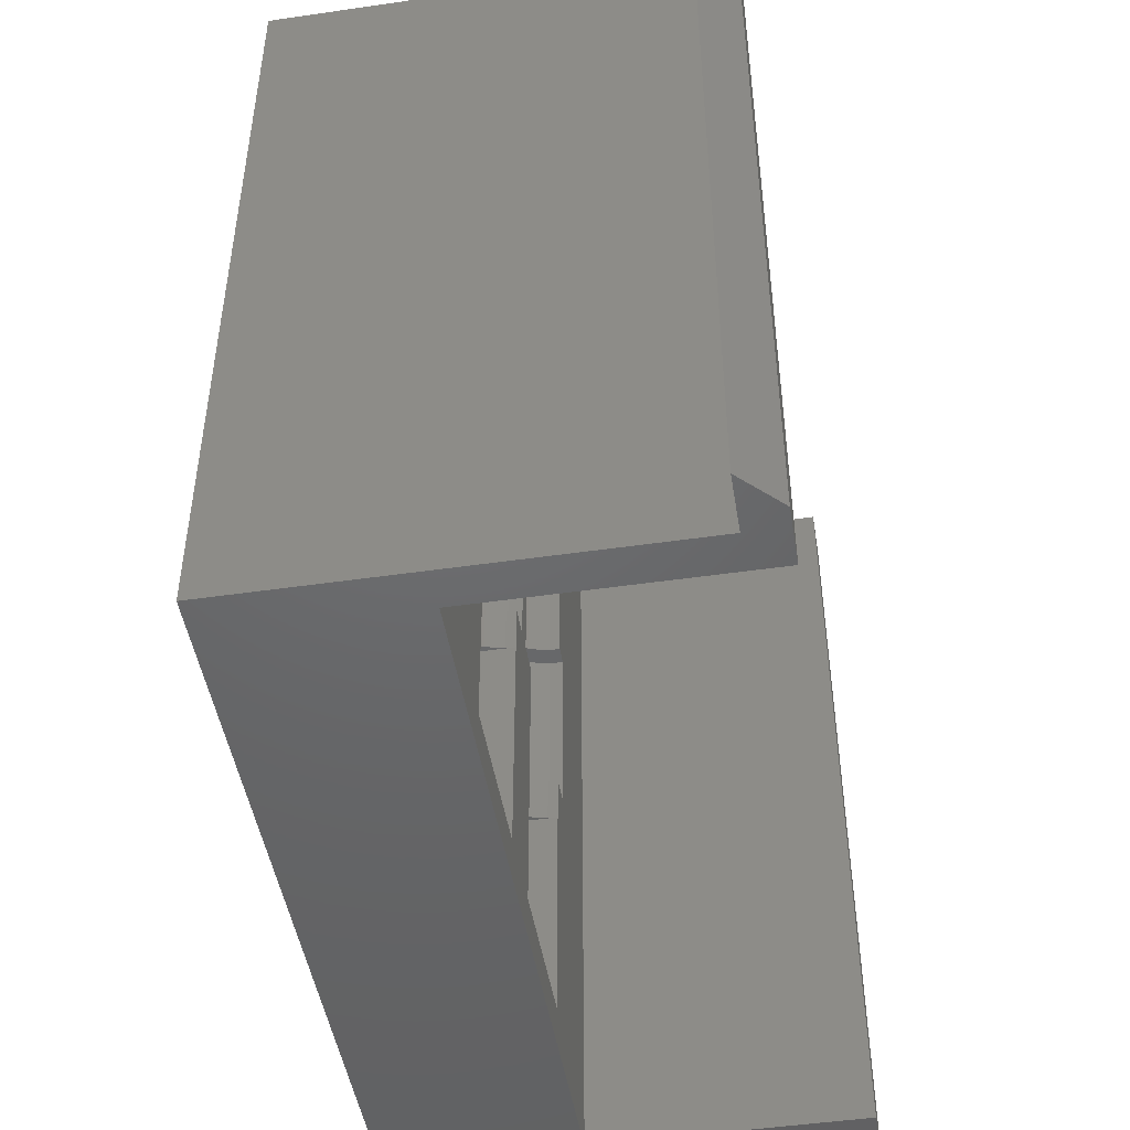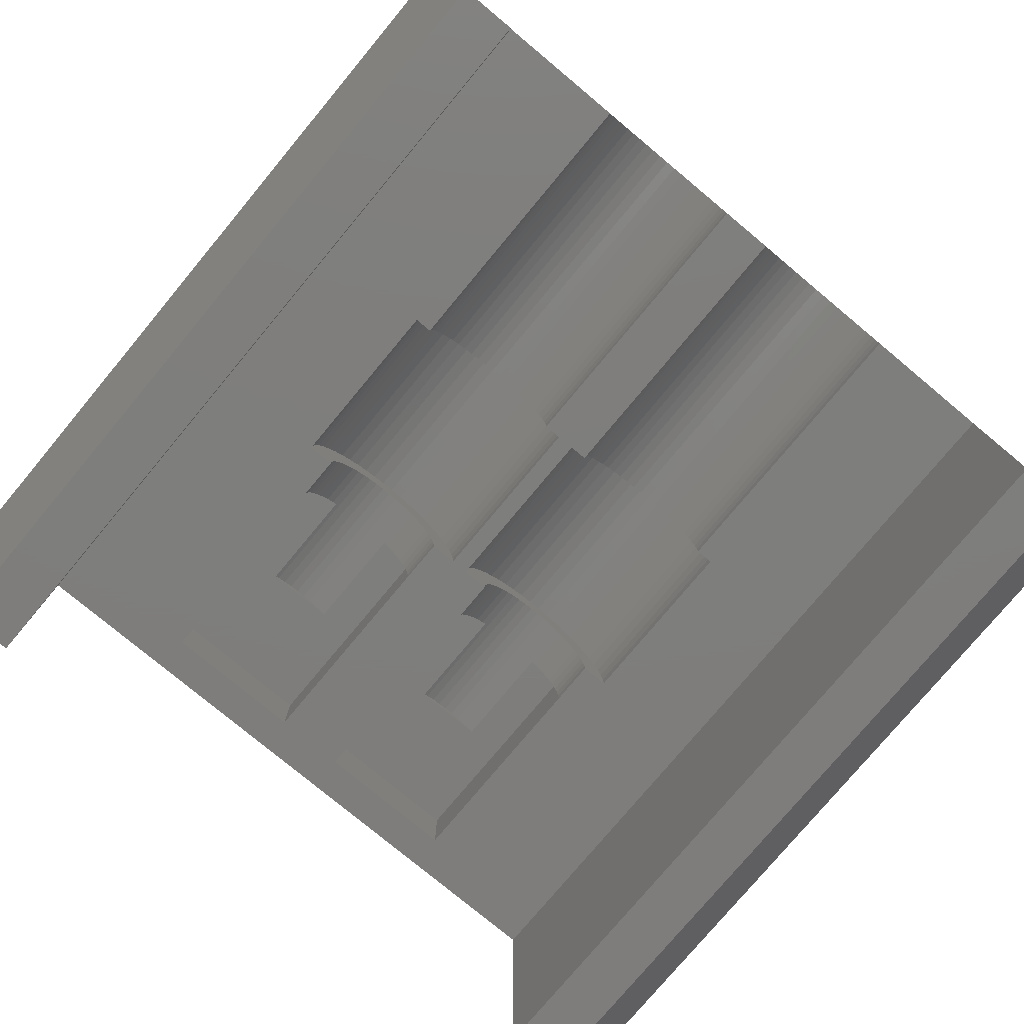
<metadata>
{"format":"stl","ext":"stl","renderer":"f3d","projection":"perspective","resolution":1024,"background":"white","views":[{"elev":-47.5,"azim":-80.7,"up":"+Z"},{"elev":-77.7,"azim":-39.8,"up":"+Y"}]}
</metadata>
<code>
# stl→obj: 410 verts, 824 faces
v 9 -5.5 0
v 9 1.5 21.5
v 9 1.5 0
v 9 -5.5 21.5
v 10 6.5 21.5
v 10 -4.5 21.5
v 4.972 2.584 21.5
v 5.232 1.782 21.5
v 5.25 1.5 21.5
v 5.179 2.06 21.5
v 5.092 2.328 21.5
v 4.82 2.823 21.5
v 4.64 3.04 21.5
v 4.434 3.234 21.5
v 4.206 3.4 21.5
v 3.958 3.536 21.5
v 3.695 3.64 21.5
v 3.422 3.71 21.5
v 3.141 3.746 21.5
v 2.859 3.746 21.5
v 2.578 3.71 21.5
v -2.578 3.71 21.5
v 0.7677 1.782 21.5
v -0.75 1.5 21.5
v 0.75 1.5 21.5
v -0.7677 1.782 21.5
v 0.8207 2.06 21.5
v -0.8207 2.06 21.5
v 0.908 2.328 21.5
v -0.908 2.328 21.5
v 1.028 2.584 21.5
v -1.028 2.584 21.5
v 1.18 2.823 21.5
v -1.18 2.823 21.5
v 1.36 3.04 21.5
v -1.36 3.04 21.5
v 1.566 3.234 21.5
v -1.566 3.234 21.5
v 1.794 3.4 21.5
v -1.794 3.4 21.5
v 2.042 3.536 21.5
v -2.042 3.536 21.5
v 2.305 3.64 21.5
v -2.305 3.64 21.5
v -10 6.5 21.5
v -2.859 3.746 21.5
v -3.141 3.746 21.5
v -5.232 1.782 21.5
v -9 1.5 21.5
v -5.25 1.5 21.5
v -5.179 2.06 21.5
v -5.092 2.328 21.5
v -4.972 2.584 21.5
v -4.82 2.823 21.5
v -4.64 3.04 21.5
v -4.434 3.234 21.5
v -4.206 3.4 21.5
v -3.958 3.536 21.5
v -3.422 3.71 21.5
v -3.695 3.64 21.5
v -10 -4.5 21.5
v -9 -5.5 21.5
v -10.5 -5.5 21.5
v -10.5 -4.5 21.5
v 10.5 -5.5 21.5
v 10.5 -4.5 21.5
v -9 -5.5 0
v -10 -4.5 0
v -9 1.5 0
v -10.5 -5.5 0
v -10.5 -4.5 0
v 10.5 -5.5 0
v 10 -4.5 0
v 10.5 -4.5 0
v 10 6.5 0
v -10 6.5 0
v 2.5 6.5 18
v 2.5 6.5 17
v 1.5 6.5 18
v 2.5 6.5 20
v 3.5 6.5 20
v 4.5 6.5 19
v 4.5 6.5 18
v 3.5 6.5 17
v 3.5 6.5 18
v 1.5 6.5 19
v 2.5 6.5 19
v 3.5 6.5 19
v -5.75 1.5 13.25
v -5.75 1.5 8.25
v -5 1.5 7
v -5 1.5 8.25
v -1 1.5 1
v -5 1.5 1
v 1 1.5 1
v -5.25 1.5 13.25
v -1 1.5 8
v -0.25 1.5 8.25
v -1 1.5 8.25
v -1 1.5 7
v 0.25 1.5 8.25
v 1 1.5 7
v 1 1.5 8.25
v 0.25 1.5 13.25
v -0.25 1.5 13.25
v -0.75 1.5 13.25
v 0.75 1.5 13.25
v 5 1.5 8.25
v 5 1.5 8
v 5.75 1.5 8.25
v 5.75 1.5 13.25
v 5.25 1.5 13.25
v 5 1.5 7
v 5 1.5 1
v -3.141 3.746 13.25
v -2.859 3.746 13.25
v -4.64 3.04 13.25
v -4.82 2.823 13.25
v -1.566 3.234 13.25
v -1.36 3.04 13.25
v -5.092 2.328 13.25
v -5.179 2.06 13.25
v -1.028 2.584 13.25
v -1.18 2.823 13.25
v -0.7677 1.782 13.25
v -3.695 3.64 13.25
v -3.422 3.71 13.25
v -4.434 3.234 13.25
v -0.8207 2.06 13.25
v -1.794 3.4 13.25
v -4.972 2.584 13.25
v -2.305 3.64 13.25
v -2.042 3.536 13.25
v -3.958 3.536 13.25
v -0.908 2.328 13.25
v -4.206 3.4 13.25
v -2.578 3.71 13.25
v -5.232 1.782 13.25
v -1.016 1.751 8
v -1.063 1.997 8.25
v -1.063 1.997 8
v -1.016 1.751 8.25
v -1.247 2.464 8
v -1.382 2.676 8.25
v -1.382 2.676 8
v -1.247 2.464 8.25
v -1.725 3.041 8
v -1.542 2.869 8.25
v -1.725 3.041 8.25
v -1.542 2.869 8
v -3.618 3.402 4
v -3.375 3.465 8.25
v -3.618 3.402 8.25
v -3.375 3.465 4
v -2.148 3.31 8
v -1.928 3.189 8.25
v -2.148 3.31 8.25
v -1.928 3.189 8
v -4.937 1.997 8.25
v -4.86 2.236 7
v -4.86 2.236 8.25
v -4.937 1.997 7
v -3.126 3.496 8.25
v -3.126 3.496 4
v -3.96 3.25 7
v -4.072 3.189 8.25
v -4.072 3.189 7
v -3.852 3.31 8.25
v -3.852 3.31 4
v -3.96 3.25 4
v -4.984 1.751 7
v -4.984 1.751 8.25
v -2.874 3.496 8
v -2.874 3.496 8.25
v -2.874 3.496 4
v -4.753 2.464 8.25
v -4.618 2.676 7
v -4.618 2.676 8.25
v -4.753 2.464 7
v -4.458 2.869 7
v -4.275 3.041 8.25
v -4.458 2.869 8.25
v -4.275 3.041 7
v -1.14 2.236 8
v -1.14 2.236 8.25
v -2.382 3.402 8
v -2.382 3.402 8.25
v -2.625 3.465 8.25
v -2.625 3.465 8
v -0.2717 1.845 8.25
v -0.3364 2.184 13.25
v -0.3364 2.184 8.25
v -0.2717 1.845 13.25
v -0.4431 2.512 13.25
v -0.4431 2.512 8.25
v -2.15 4.115 8.25
v -1.829 3.988 13.25
v -2.15 4.115 13.25
v -1.829 3.988 8.25
v -0.5902 2.825 13.25
v -0.5902 2.825 8.25
v -2.827 4.245 8.25
v -2.485 4.201 13.25
v -2.827 4.245 13.25
v -2.485 4.201 8.25
v -5.225 3.116 13.25
v -5.005 3.382 8.25
v -5.005 3.382 13.25
v -5.225 3.116 8.25
v -3.173 4.245 8.25
v -3.173 4.245 13.25
v -3.85 4.115 8.25
v -3.515 4.201 13.25
v -3.85 4.115 13.25
v -3.515 4.201 8.25
v -5.41 2.825 13.25
v -5.41 2.825 8.25
v -4.171 3.988 8.25
v -4.171 3.988 13.25
v -0.7752 3.116 13.25
v -0.7752 3.116 8.25
v -1.526 3.822 8.25
v -1.247 3.619 13.25
v -1.526 3.822 13.25
v -1.247 3.619 8.25
v -0.9953 3.382 13.25
v -0.9953 3.382 8.25
v -4.474 3.822 8.25
v -4.474 3.822 13.25
v -5.728 1.845 13.25
v -5.664 2.184 8.25
v -5.664 2.184 13.25
v -5.728 1.845 8.25
v -5.557 2.512 8.25
v -5.557 2.512 13.25
v -4.753 3.619 8.25
v -4.753 3.619 13.25
v 2.859 3.746 13.25
v 3.141 3.746 13.25
v 1.36 3.04 13.25
v 1.18 2.823 13.25
v 4.434 3.234 13.25
v 4.64 3.04 13.25
v 0.908 2.328 13.25
v 0.8207 2.06 13.25
v 4.972 2.584 13.25
v 4.82 2.823 13.25
v 5.232 1.782 13.25
v 2.305 3.64 13.25
v 2.578 3.71 13.25
v 1.566 3.234 13.25
v 5.179 2.06 13.25
v 4.206 3.4 13.25
v 1.028 2.584 13.25
v 3.695 3.64 13.25
v 3.958 3.536 13.25
v 2.042 3.536 13.25
v 5.092 2.328 13.25
v 1.794 3.4 13.25
v 3.422 3.71 13.25
v 0.7677 1.782 13.25
v 4.984 1.751 8
v 4.937 1.997 8.25
v 4.937 1.997 8
v 4.984 1.751 8.25
v 4.753 2.464 8
v 4.618 2.676 8.25
v 4.618 2.676 8
v 4.753 2.464 8.25
v 4.275 3.041 8
v 4.458 2.869 8.25
v 4.275 3.041 8.25
v 4.458 2.869 8
v 2.382 3.402 4
v 2.625 3.465 8.25
v 2.382 3.402 8.25
v 2.625 3.465 4
v 3.852 3.31 8
v 4.072 3.189 8.25
v 3.852 3.31 8.25
v 4.072 3.189 8
v 1.063 1.997 8.25
v 1.14 2.236 7
v 1.14 2.236 8.25
v 1.063 1.997 7
v 2.874 3.496 8.25
v 2.874 3.496 4
v 2.04 3.25 7
v 1.928 3.189 8.25
v 1.928 3.189 7
v 2.148 3.31 8.25
v 2.148 3.31 4
v 2.04 3.25 4
v 1.016 1.751 7
v 1.016 1.751 8.25
v 3.126 3.496 8
v 3.126 3.496 8.25
v 3.126 3.496 4
v 1.247 2.464 8.25
v 1.382 2.676 7
v 1.382 2.676 8.25
v 1.247 2.464 7
v 1.542 2.869 7
v 1.725 3.041 8.25
v 1.542 2.869 8.25
v 1.725 3.041 7
v 4.86 2.236 8
v 4.86 2.236 8.25
v 3.618 3.402 8
v 3.618 3.402 8.25
v 3.375 3.465 8.25
v 3.375 3.465 8
v 5.728 1.845 8.25
v 5.664 2.184 13.25
v 5.664 2.184 8.25
v 5.728 1.845 13.25
v 5.557 2.512 13.25
v 5.557 2.512 8.25
v 3.85 4.115 8.25
v 4.171 3.988 13.25
v 3.85 4.115 13.25
v 4.171 3.988 8.25
v 5.41 2.825 13.25
v 5.41 2.825 8.25
v 3.173 4.245 8.25
v 3.515 4.201 13.25
v 3.173 4.245 13.25
v 3.515 4.201 8.25
v 0.7752 3.116 13.25
v 0.9953 3.382 8.25
v 0.9953 3.382 13.25
v 0.7752 3.116 8.25
v 2.827 4.245 8.25
v 2.827 4.245 13.25
v 2.15 4.115 8.25
v 2.485 4.201 13.25
v 2.15 4.115 13.25
v 2.485 4.201 8.25
v 0.5902 2.825 13.25
v 0.5902 2.825 8.25
v 1.829 3.988 8.25
v 1.829 3.988 13.25
v 5.225 3.116 13.25
v 5.225 3.116 8.25
v 4.474 3.822 8.25
v 4.753 3.619 13.25
v 4.474 3.822 13.25
v 4.753 3.619 8.25
v 5.005 3.382 13.25
v 5.005 3.382 8.25
v 1.526 3.822 8.25
v 1.526 3.822 13.25
v 0.2717 1.845 13.25
v 0.3364 2.184 8.25
v 0.3364 2.184 13.25
v 0.2717 1.845 8.25
v 0.4431 2.512 8.25
v 0.4431 2.512 13.25
v 1.247 3.619 8.25
v 1.247 3.619 13.25
v 4.5 6.25 18
v 4.5 6.25 19
v 1.5 6.25 19
v 2.5 6.25 19
v 3.5 6.25 19
v 3.5 6.25 18
v 2.5 6.25 18
v 1.5 6.25 18
v 3.5 6.25 17
v 2.5 6.25 17
v 2.5 6.25 20
v 3.5 6.25 20
v -1 3.25 7
v -1 3.25 1
v -5 3.25 7
v -1.016 1.751 7
v -1.063 1.997 7
v -1.14 2.236 7
v -1.247 2.464 7
v -1.382 2.676 7
v -1.542 2.869 7
v -1.725 3.041 7
v -1.928 3.189 7
v -2.04 3.25 7
v -5 3.25 1
v -2.04 3.25 4
v 5 3.25 7
v 5 3.25 1
v 1 3.25 7
v 4.984 1.751 7
v 4.937 1.997 7
v 4.86 2.236 7
v 4.753 2.464 7
v 4.618 2.676 7
v 4.458 2.869 7
v 4.275 3.041 7
v 4.072 3.189 7
v 3.96 3.25 7
v 1 3.25 1
v 3.96 3.25 4
v -2.148 3.31 4
v -2.382 3.402 4
v -2.625 3.465 4
v 3.852 3.31 4
v 3.375 3.465 4
v 3.618 3.402 4
v -11.5 -4.5 21.5
v -11.5 -4.5 0
v 11.5 -4.5 0
v 11.5 -4.5 21.5
f 1 2 3
f 2 1 4
f 5 2 6
f 7 2 5
f 2 8 9
f 2 10 8
f 2 11 10
f 2 7 11
f 5 12 7
f 5 13 12
f 5 14 13
f 5 15 14
f 5 16 15
f 5 17 16
f 5 18 17
f 5 19 18
f 5 20 19
f 5 21 20
f 22 21 5
f 23 24 25
f 26 23 27
f 28 27 29
f 30 29 31
f 32 31 33
f 34 33 35
f 36 35 37
f 23 26 24
f 38 37 39
f 27 28 26
f 40 39 41
f 29 30 28
f 31 32 30
f 42 41 43
f 21 22 43
f 33 34 32
f 35 36 34
f 37 38 36
f 39 40 38
f 41 42 40
f 43 44 42
f 43 22 44
f 45 22 5
f 22 45 46
f 46 45 47
f 48 49 50
f 51 49 48
f 52 49 51
f 53 49 52
f 45 53 54
f 45 54 55
f 45 55 56
f 45 56 57
f 45 57 58
f 47 45 59
f 45 60 59
f 45 58 60
f 53 45 49
f 61 49 45
f 49 61 62
f 63 61 64
f 61 63 62
f 6 65 66
f 6 4 65
f 4 6 2
f 67 68 69
f 70 68 67
f 68 70 71
f 72 73 74
f 1 73 72
f 3 73 1
f 73 3 75
f 69 75 3
f 69 76 75
f 76 69 68
f 62 69 49
f 69 62 67
f 77 78 79
f 80 5 81
f 5 82 81
f 5 83 82
f 83 84 85
f 75 83 5
f 84 75 78
f 83 75 84
f 5 80 45
f 86 80 87
f 80 86 45
f 79 45 86
f 76 79 78
f 76 78 75
f 79 76 45
f 81 82 88
f 49 89 50
f 49 90 89
f 90 91 92
f 69 91 90
f 69 90 49
f 69 93 94
f 93 69 95
f 3 95 69
f 91 69 94
f 50 89 96
f 97 98 99
f 100 98 97
f 98 100 101
f 101 100 102
f 101 102 103
f 93 102 100
f 102 93 95
f 98 104 105
f 104 98 101
f 105 24 106
f 24 105 25
f 104 25 105
f 25 104 107
f 108 109 110
f 111 9 112
f 9 111 2
f 110 2 111
f 113 110 109
f 3 113 114
f 113 3 110
f 110 3 2
f 95 3 114
f 115 46 47
f 46 115 116
f 54 117 55
f 117 54 118
f 119 36 38
f 36 119 120
f 51 121 52
f 121 51 122
f 123 34 124
f 34 123 32
f 106 26 125
f 26 106 24
f 126 59 60
f 59 126 127
f 117 56 55
f 56 117 128
f 127 47 59
f 47 127 115
f 125 28 129
f 28 125 26
f 124 36 120
f 36 124 34
f 130 38 40
f 38 130 119
f 53 118 54
f 118 53 131
f 132 42 44
f 42 132 133
f 134 60 58
f 60 134 126
f 135 32 123
f 32 135 30
f 129 30 135
f 30 129 28
f 136 58 57
f 58 136 134
f 133 40 42
f 40 133 130
f 137 44 22
f 44 137 132
f 116 22 46
f 22 116 137
f 128 57 56
f 57 128 136
f 48 122 51
f 122 48 138
f 50 138 48
f 138 50 96
f 52 131 53
f 131 52 121
f 139 140 141
f 140 139 142
f 97 142 139
f 142 97 99
f 143 144 145
f 144 143 146
f 147 148 149
f 148 147 150
f 151 152 153
f 152 151 154
f 155 156 157
f 156 155 158
f 159 160 161
f 160 159 162
f 154 163 152
f 163 154 164
f 165 166 167
f 166 165 168
f 169 165 170
f 165 169 168
f 92 171 172
f 171 92 91
f 163 173 174
f 164 173 163
f 175 173 164
f 176 177 178
f 177 176 179
f 180 181 182
f 181 180 183
f 184 146 143
f 146 184 185
f 178 180 182
f 180 178 177
f 158 149 156
f 149 158 147
f 169 153 168
f 153 169 151
f 141 185 184
f 185 141 140
f 183 166 181
f 166 183 167
f 172 162 159
f 162 172 171
f 186 157 187
f 157 186 155
f 145 148 150
f 148 145 144
f 173 188 174
f 188 173 189
f 161 179 176
f 179 161 160
f 189 187 188
f 187 189 186
f 190 191 192
f 191 190 193
f 98 193 190
f 193 98 105
f 192 194 195
f 194 192 191
f 196 197 198
f 197 196 199
f 195 200 201
f 200 195 194
f 202 203 204
f 203 202 205
f 206 207 208
f 207 206 209
f 210 204 211
f 204 210 202
f 212 213 214
f 213 212 215
f 216 209 206
f 209 216 217
f 218 214 219
f 214 218 212
f 205 198 203
f 198 205 196
f 201 220 221
f 220 201 200
f 222 223 224
f 223 222 225
f 225 226 223
f 226 225 227
f 228 219 229
f 219 228 218
f 199 224 197
f 224 199 222
f 221 226 227
f 226 221 220
f 230 231 232
f 231 230 233
f 232 234 235
f 234 232 231
f 236 229 237
f 229 236 228
f 235 217 216
f 217 235 234
f 207 237 208
f 237 207 236
f 215 211 213
f 211 215 210
f 89 233 230
f 233 89 90
f 125 193 105
f 193 125 191
f 191 129 194
f 125 105 106
f 191 125 129
f 135 194 129
f 194 135 200
f 123 200 135
f 200 123 220
f 124 220 123
f 220 124 226
f 120 226 124
f 226 120 223
f 119 223 120
f 223 119 224
f 130 224 119
f 130 197 224
f 133 197 130
f 133 198 197
f 132 198 133
f 132 203 198
f 137 203 132
f 137 204 203
f 116 204 137
f 115 204 116
f 115 211 204
f 127 211 115
f 127 213 211
f 126 213 127
f 126 214 213
f 134 214 126
f 134 219 214
f 136 219 134
f 229 136 128
f 136 229 219
f 237 128 117
f 128 237 229
f 208 117 118
f 206 118 131
f 117 208 237
f 216 131 121
f 235 121 122
f 118 206 208
f 232 122 138
f 230 138 96
f 131 216 206
f 121 235 216
f 122 232 235
f 138 230 232
f 230 96 89
f 142 190 192
f 140 192 195
f 185 195 201
f 146 201 221
f 144 221 227
f 195 185 140
f 98 142 99
f 190 142 98
f 142 192 140
f 148 227 225
f 201 146 185
f 221 144 146
f 149 225 222
f 227 148 144
f 225 149 148
f 156 222 199
f 222 156 149
f 199 157 156
f 196 157 199
f 196 187 157
f 205 187 196
f 205 188 187
f 202 188 205
f 202 174 188
f 202 163 174
f 210 163 202
f 210 152 163
f 215 152 210
f 215 153 152
f 212 153 215
f 212 168 153
f 218 168 212
f 168 218 166
f 228 166 218
f 166 228 181
f 236 181 228
f 181 236 182
f 207 182 236
f 182 207 178
f 209 178 207
f 178 209 176
f 217 176 209
f 176 217 161
f 234 161 217
f 161 234 159
f 231 159 234
f 159 231 172
f 233 172 231
f 172 233 92
f 92 233 90
f 238 19 20
f 19 238 239
f 33 240 35
f 240 33 241
f 242 13 14
f 13 242 243
f 27 244 29
f 244 27 245
f 246 12 247
f 12 246 7
f 112 8 248
f 8 112 9
f 249 21 43
f 21 249 250
f 240 37 35
f 37 240 251
f 250 20 21
f 20 250 238
f 248 10 252
f 10 248 8
f 247 13 243
f 13 247 12
f 253 14 15
f 14 253 242
f 31 241 33
f 241 31 254
f 255 16 17
f 16 255 256
f 257 43 41
f 43 257 249
f 258 7 246
f 7 258 11
f 252 11 258
f 11 252 10
f 259 41 39
f 41 259 257
f 256 15 16
f 15 256 253
f 260 17 18
f 17 260 255
f 239 18 19
f 18 239 260
f 251 39 37
f 39 251 259
f 23 245 27
f 245 23 261
f 25 261 23
f 261 25 107
f 29 254 31
f 254 29 244
f 262 263 264
f 263 262 265
f 109 265 262
f 265 109 108
f 266 267 268
f 267 266 269
f 270 271 272
f 271 270 273
f 274 275 276
f 275 274 277
f 278 279 280
f 279 278 281
f 282 283 284
f 283 282 285
f 277 286 275
f 286 277 287
f 288 289 290
f 289 288 291
f 292 288 293
f 288 292 291
f 103 294 295
f 294 103 102
f 286 296 297
f 287 296 286
f 298 296 287
f 299 300 301
f 300 299 302
f 303 304 305
f 304 303 306
f 307 269 266
f 269 307 308
f 301 303 305
f 303 301 300
f 281 272 279
f 272 281 270
f 292 276 291
f 276 292 274
f 264 308 307
f 308 264 263
f 306 289 304
f 289 306 290
f 295 285 282
f 285 295 294
f 309 280 310
f 280 309 278
f 268 271 273
f 271 268 267
f 296 311 297
f 311 296 312
f 284 302 299
f 302 284 283
f 312 310 311
f 310 312 309
f 313 314 315
f 314 313 316
f 110 316 313
f 316 110 111
f 315 317 318
f 317 315 314
f 319 320 321
f 320 319 322
f 318 323 324
f 323 318 317
f 325 326 327
f 326 325 328
f 329 330 331
f 330 329 332
f 333 327 334
f 327 333 325
f 335 336 337
f 336 335 338
f 339 332 329
f 332 339 340
f 341 337 342
f 337 341 335
f 328 321 326
f 321 328 319
f 324 343 344
f 343 324 323
f 345 346 347
f 346 345 348
f 348 349 346
f 349 348 350
f 351 342 352
f 342 351 341
f 322 347 320
f 347 322 345
f 344 349 350
f 349 344 343
f 353 354 355
f 354 353 356
f 355 357 358
f 357 355 354
f 359 352 360
f 352 359 351
f 358 340 339
f 340 358 357
f 330 360 331
f 360 330 359
f 338 334 336
f 334 338 333
f 104 356 353
f 356 104 101
f 248 316 111
f 316 248 314
f 314 252 317
f 248 111 112
f 314 248 252
f 258 317 252
f 317 258 323
f 246 323 258
f 323 246 343
f 247 343 246
f 343 247 349
f 243 349 247
f 349 243 346
f 242 346 243
f 346 242 347
f 253 347 242
f 253 320 347
f 256 320 253
f 256 321 320
f 255 321 256
f 255 326 321
f 260 326 255
f 260 327 326
f 239 327 260
f 238 327 239
f 238 334 327
f 250 334 238
f 250 336 334
f 249 336 250
f 249 337 336
f 257 337 249
f 257 342 337
f 259 342 257
f 352 259 251
f 259 352 342
f 360 251 240
f 251 360 352
f 331 240 241
f 329 241 254
f 240 331 360
f 339 254 244
f 358 244 245
f 241 329 331
f 355 245 261
f 353 261 107
f 254 339 329
f 244 358 339
f 245 355 358
f 261 353 355
f 353 107 104
f 265 313 315
f 263 315 318
f 308 318 324
f 269 324 344
f 267 344 350
f 318 308 263
f 110 265 108
f 313 265 110
f 265 315 263
f 271 350 348
f 324 269 308
f 344 267 269
f 272 348 345
f 350 271 267
f 348 272 271
f 279 345 322
f 345 279 272
f 322 280 279
f 319 280 322
f 319 310 280
f 328 310 319
f 328 311 310
f 325 311 328
f 325 297 311
f 325 286 297
f 333 286 325
f 333 275 286
f 338 275 333
f 338 276 275
f 335 276 338
f 335 291 276
f 341 291 335
f 291 341 289
f 351 289 341
f 289 351 304
f 359 304 351
f 304 359 305
f 330 305 359
f 305 330 301
f 332 301 330
f 301 332 299
f 340 299 332
f 299 340 284
f 357 284 340
f 284 357 282
f 354 282 357
f 282 354 295
f 356 295 354
f 295 356 103
f 103 356 101
f 361 82 83
f 82 361 362
f 363 87 364
f 87 363 86
f 365 82 362
f 82 365 88
f 85 361 83
f 361 85 366
f 79 367 77
f 367 79 368
f 363 79 86
f 79 363 368
f 369 367 366
f 367 369 370
f 366 365 362
f 365 366 364
f 366 362 361
f 367 364 366
f 364 367 363
f 363 367 368
f 365 371 372
f 371 365 364
f 365 81 88
f 81 365 372
f 369 85 84
f 85 369 366
f 371 81 372
f 81 371 80
f 78 369 84
f 369 78 370
f 371 87 80
f 87 371 364
f 367 78 77
f 78 367 370
f 93 373 374
f 373 93 100
f 167 375 165
f 183 375 167
f 180 375 183
f 177 375 180
f 179 375 177
f 160 375 179
f 162 375 160
f 171 375 162
f 375 171 91
f 376 373 100
f 377 373 376
f 378 373 377
f 379 373 378
f 380 373 379
f 381 373 380
f 382 373 381
f 383 373 382
f 373 383 384
f 385 93 374
f 93 385 94
f 91 385 375
f 385 91 94
f 375 170 165
f 170 385 386
f 385 170 375
f 386 373 384
f 386 374 373
f 374 386 385
f 114 387 388
f 387 114 113
f 290 389 288
f 306 389 290
f 303 389 306
f 300 389 303
f 302 389 300
f 283 389 302
f 285 389 283
f 294 389 285
f 389 294 102
f 390 387 113
f 391 387 390
f 392 387 391
f 393 387 392
f 394 387 393
f 395 387 394
f 396 387 395
f 397 387 396
f 387 397 398
f 399 114 388
f 114 399 95
f 102 399 389
f 399 102 95
f 389 293 288
f 293 399 400
f 399 293 389
f 400 387 398
f 400 388 387
f 388 400 399
f 376 141 377
f 141 376 139
f 100 139 376
f 139 100 97
f 382 150 147
f 150 382 381
f 155 384 158
f 401 384 155
f 384 401 386
f 158 384 383
f 379 145 380
f 145 379 143
f 378 143 379
f 143 378 184
f 383 147 158
f 147 383 382
f 402 155 186
f 155 402 401
f 380 150 381
f 150 380 145
f 377 184 378
f 184 377 141
f 403 186 189
f 186 403 402
f 175 189 173
f 189 175 403
f 402 386 401
f 403 386 402
f 175 386 403
f 164 386 175
f 154 386 164
f 151 386 154
f 170 151 169
f 151 170 386
f 390 264 391
f 264 390 262
f 113 262 390
f 262 113 109
f 396 273 270
f 273 396 395
f 278 398 281
f 404 398 278
f 398 404 400
f 281 398 397
f 405 309 312
f 309 405 406
f 393 268 394
f 268 393 266
f 392 266 393
f 266 392 307
f 397 270 281
f 270 397 396
f 406 278 309
f 278 406 404
f 394 273 395
f 273 394 268
f 391 307 392
f 307 391 264
f 298 312 296
f 312 298 405
f 406 400 404
f 405 400 406
f 298 400 405
f 287 400 298
f 277 400 287
f 274 400 277
f 293 274 292
f 274 293 400
f 63 71 64
f 71 63 70
f 71 407 64
f 407 71 408
f 64 407 63
f 70 408 71
f 70 407 408
f 407 70 63
f 68 45 76
f 45 68 61
f 70 62 63
f 62 70 67
f 70 64 71
f 64 70 63
f 68 64 61
f 64 68 71
f 409 66 410
f 66 409 74
f 72 66 74
f 66 72 65
f 66 65 410
f 409 72 74
f 65 409 410
f 409 65 72
f 6 75 5
f 75 6 73
f 1 65 4
f 65 1 72
f 65 74 66
f 74 65 72
f 74 6 66
f 6 74 73

</code>
